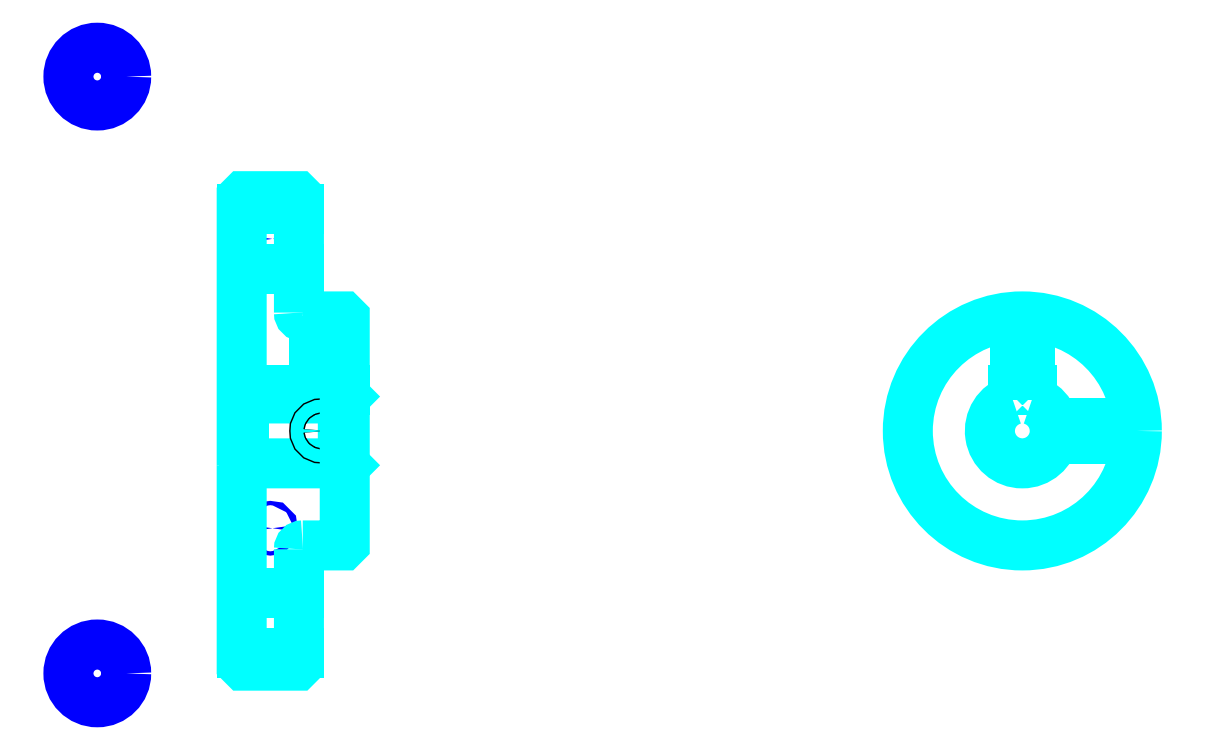
<metadata>
{"format":"dxf","ext":"dxf","renderer":"ezdxf+matplotlib","layout":"modelspace","background":"white","min_lineweight":24,"dpi":150}
</metadata>
<code>
0
SECTION
2
ENTITIES
0
LINE
8
0
10
153.2
20
212.3
30
0
11
168.2
21
212.3
31
0
0
LINE
8
0
10
153.2
20
96.02
30
0
11
168.2
21
96.02
31
0
0
LINE
8
0
10
179.7
20
145.6
30
0
11
180.2
21
145.1
31
0
0
LINE
8
0
10
179.7
20
162.6
30
0
11
180.2
21
163.1
31
0
0
LINE
8
0
10
153.7
20
162.6
30
0
11
153.7
21
145.6
31
0
0
POLYLINE
8
0
66
1
10
0
20
0
30
0
70
2
0
VERTEX
8
0
10
153.2
20
145.1
30
0
70
0
0
VERTEX
8
0
10
153.7
20
145.6
30
0
70
0
0
VERTEX
8
0
10
179.7
20
145.6
30
0
70
0
0
VERTEX
8
0
10
179.7
20
162.6
30
0
70
0
0
VERTEX
8
0
10
153.7
20
162.6
30
0
70
0
0
VERTEX
8
0
10
153.2
20
163.1
30
0
70
0
0
SEQEND
8
0
0
CIRCLE
8
0
10
160.7
20
204.5
30
0
40
0.5674
0
CIRCLE
8
0
10
115.4
20
247
30
0
40
7.565
0
CIRCLE
8
0
10
160.7
20
128.6
30
0
40
0.5674
0
CIRCLE
8
0
10
115.4
20
90.62
30
0
40
7.565
0
LINE
8
0
10
153.2
20
111.6
30
0
11
168.2
21
111.6
31
0
0
LINE
8
0
10
153.2
20
196.6
30
0
11
168.2
21
196.6
31
0
0
ARC
8
0
10
169.2
20
185.1
30
0
40
1
50
180
51
270
0
ARC
8
0
10
169.2
20
123.1
30
0
40
1
50
90
51
180
0
ARC
8
0
10
357.7
20
154.1
30
0
40
8.5
50
107.1
51
72.9
0
POLYLINE
8
0
66
1
10
0
20
0
30
0
70
2
0
VERTEX
8
0
10
360.2
20
162.3
30
0
70
0
0
VERTEX
8
0
10
360.2
20
164.9
30
0
70
0
0
VERTEX
8
0
10
355.2
20
164.9
30
0
70
0
0
VERTEX
8
0
10
355.2
20
162.3
30
0
70
0
0
SEQEND
8
0
0
LINE
8
0
10
153.2
20
164.9
30
0
11
180.2
21
164.9
31
0
0
POLYLINE
8
0
66
1
10
0
20
0
30
0
70
2
0
VERTEX
8
0
10
176.2
20
184.1
30
0
70
0
0
VERTEX
8
0
10
176.2
20
164.9
30
0
70
0
0
SEQEND
8
0
0
POLYLINE
8
0
66
1
10
0
20
0
30
0
70
2
0
VERTEX
8
0
10
172.2
20
184.1
30
0
70
0
0
VERTEX
8
0
10
172.2
20
164.9
30
0
70
0
0
SEQEND
8
0
0
POLYLINE
8
0
66
1
10
0
20
0
30
0
70
2
0
VERTEX
8
0
10
175.8
20
184.1
30
0
70
0
0
VERTEX
8
0
10
175.8
20
164.9
30
0
70
0
0
SEQEND
8
0
0
POLYLINE
8
0
66
1
10
0
20
0
30
0
70
2
0
VERTEX
8
0
10
172.6
20
184.1
30
0
70
0
0
VERTEX
8
0
10
172.6
20
164.9
30
0
70
0
0
SEQEND
8
0
0
POLYLINE
8
0
66
1
10
0
20
0
30
0
70
2
0
VERTEX
8
0
10
355.7
20
164.9
30
0
70
0
0
VERTEX
8
0
10
355.7
20
184.1
30
0
70
0
0
SEQEND
8
0
0
POLYLINE
8
0
66
1
10
0
20
0
30
0
70
2
0
VERTEX
8
0
10
359.7
20
164.9
30
0
70
0
0
VERTEX
8
0
10
359.7
20
184.1
30
0
70
0
0
SEQEND
8
0
0
POLYLINE
8
0
66
1
10
0
20
0
30
0
70
2
0
VERTEX
8
0
10
356.1
20
164.9
30
0
70
0
0
VERTEX
8
0
10
356.1
20
184.1
30
0
70
0
0
SEQEND
8
0
0
POLYLINE
8
0
66
1
10
0
20
0
30
0
70
2
0
VERTEX
8
0
10
359.3
20
164.9
30
0
70
0
0
VERTEX
8
0
10
359.3
20
184.1
30
0
70
0
0
SEQEND
8
0
0
CIRCLE
8
0
10
174.2
20
154.1
30
0
40
2
0
CIRCLE
8
0
10
174.2
20
154.1
30
0
40
1.62
0
POLYLINE
8
0
66
1
10
0
20
0
30
0
70
2
0
VERTEX
8
0
10
366
20
156.1
30
0
70
0
0
VERTEX
8
0
10
387.7
20
156.1
30
0
70
0
0
SEQEND
8
0
0
POLYLINE
8
0
66
1
10
0
20
0
30
0
70
2
0
VERTEX
8
0
10
366
20
152.1
30
0
70
0
0
VERTEX
8
0
10
387.7
20
152.1
30
0
70
0
0
SEQEND
8
0
0
POLYLINE
8
0
66
1
10
0
20
0
30
0
70
2
0
VERTEX
8
0
10
366.1
20
155.8
30
0
70
0
0
VERTEX
8
0
10
387.7
20
155.8
30
0
70
0
0
SEQEND
8
0
0
POLYLINE
8
0
66
1
10
0
20
0
30
0
70
2
0
VERTEX
8
0
10
366.1
20
152.5
30
0
70
0
0
VERTEX
8
0
10
387.7
20
152.5
30
0
70
0
0
SEQEND
8
0
0
POLYLINE
8
0
66
1
10
0
20
0
30
0
70
2
0
VERTEX
8
0
10
153.2
20
145.1
30
0
70
0
0
VERTEX
8
0
10
153.2
20
93.14
30
0
70
0
0
VERTEX
8
0
10
153.7
20
92.64
30
0
70
0
0
VERTEX
8
0
10
167.7
20
92.64
30
0
70
0
0
VERTEX
8
0
10
168.2
20
93.14
30
0
70
0
0
VERTEX
8
0
10
168.2
20
123.1
30
0
70
0
0
SEQEND
8
0
0
POLYLINE
8
0
66
1
10
0
20
0
30
0
70
2
0
VERTEX
8
0
10
169.2
20
124.1
30
0
70
0
0
VERTEX
8
0
10
179.7
20
124.1
30
0
70
0
0
VERTEX
8
0
10
180.2
20
124.6
30
0
70
0
0
VERTEX
8
0
10
180.2
20
183.6
30
0
70
0
0
VERTEX
8
0
10
179.7
20
184.1
30
0
70
0
0
VERTEX
8
0
10
169.2
20
184.1
30
0
70
0
0
SEQEND
8
0
0
POLYLINE
8
0
66
1
10
0
20
0
30
0
70
2
0
VERTEX
8
0
10
168.2
20
185.1
30
0
70
0
0
VERTEX
8
0
10
168.2
20
215.1
30
0
70
0
0
VERTEX
8
0
10
167.7
20
215.6
30
0
70
0
0
VERTEX
8
0
10
153.7
20
215.6
30
0
70
0
0
VERTEX
8
0
10
153.2
20
215.1
30
0
70
0
0
VERTEX
8
0
10
153.2
20
145.1
30
0
70
0
0
SEQEND
8
0
0
CIRCLE
8
0
10
357.7
20
154.1
30
0
40
30
0
ENDSEC
0
EOF

</code>
